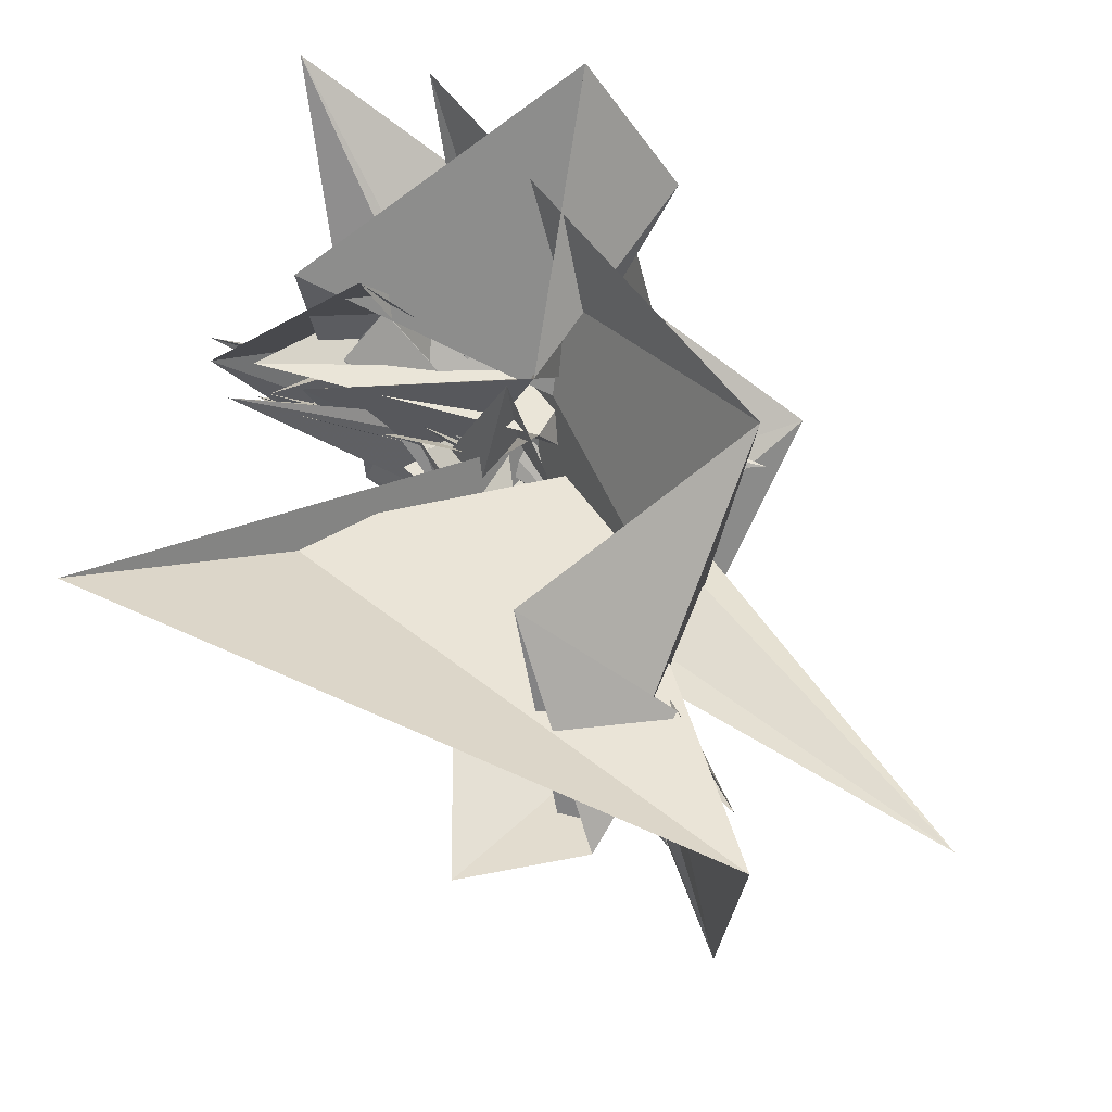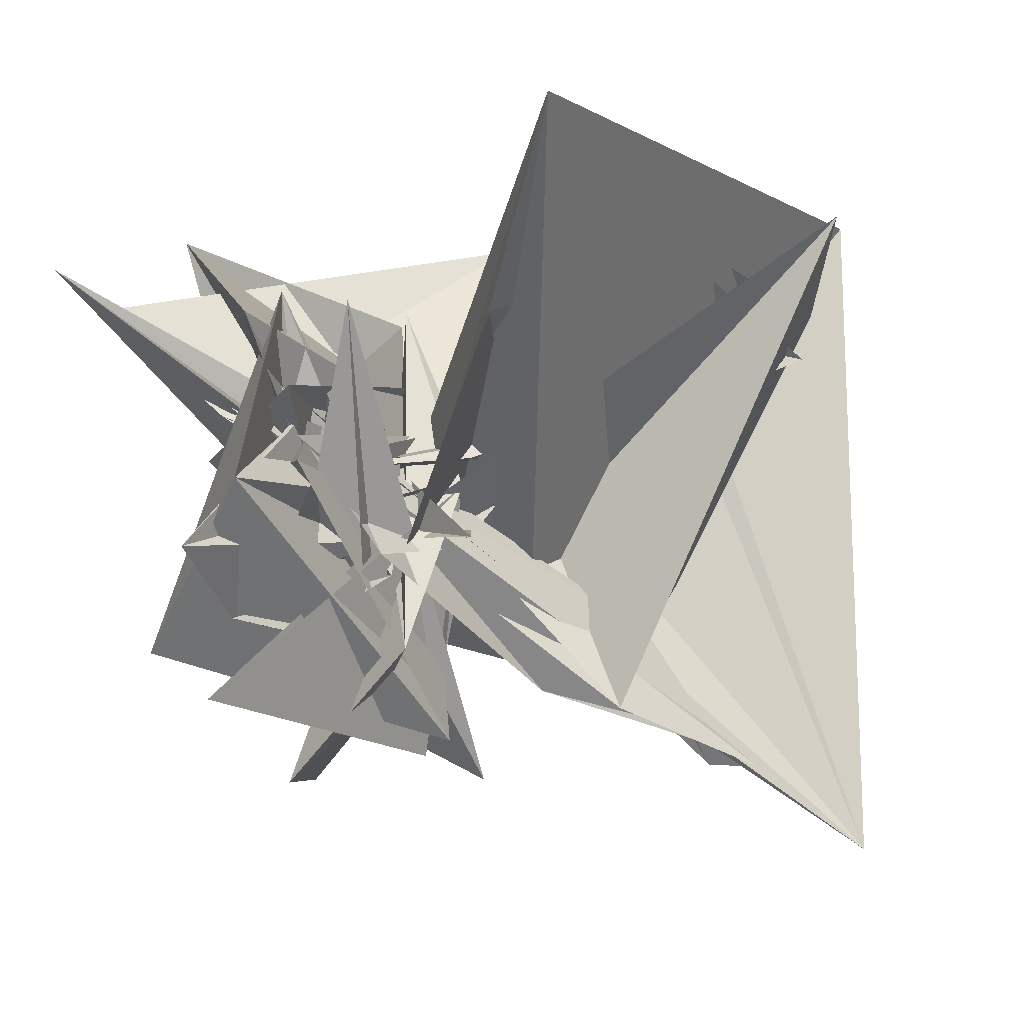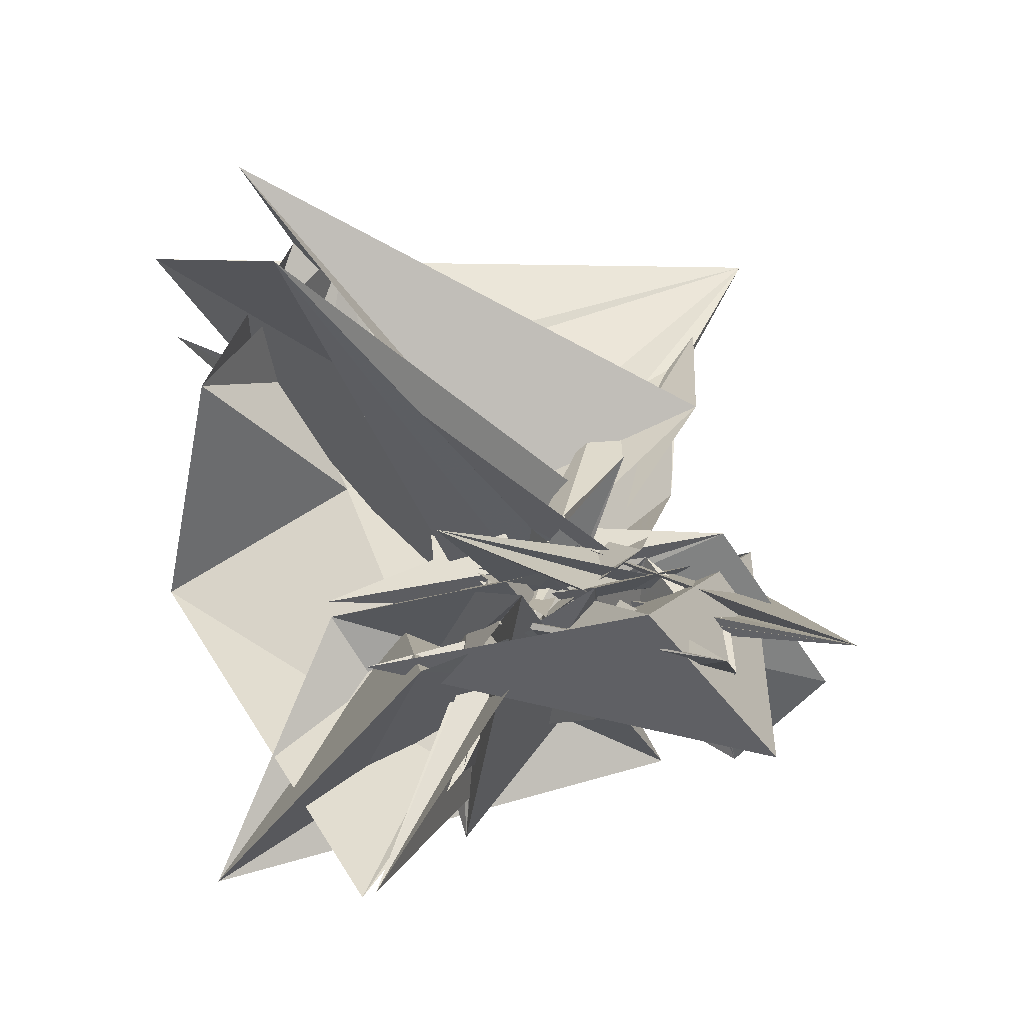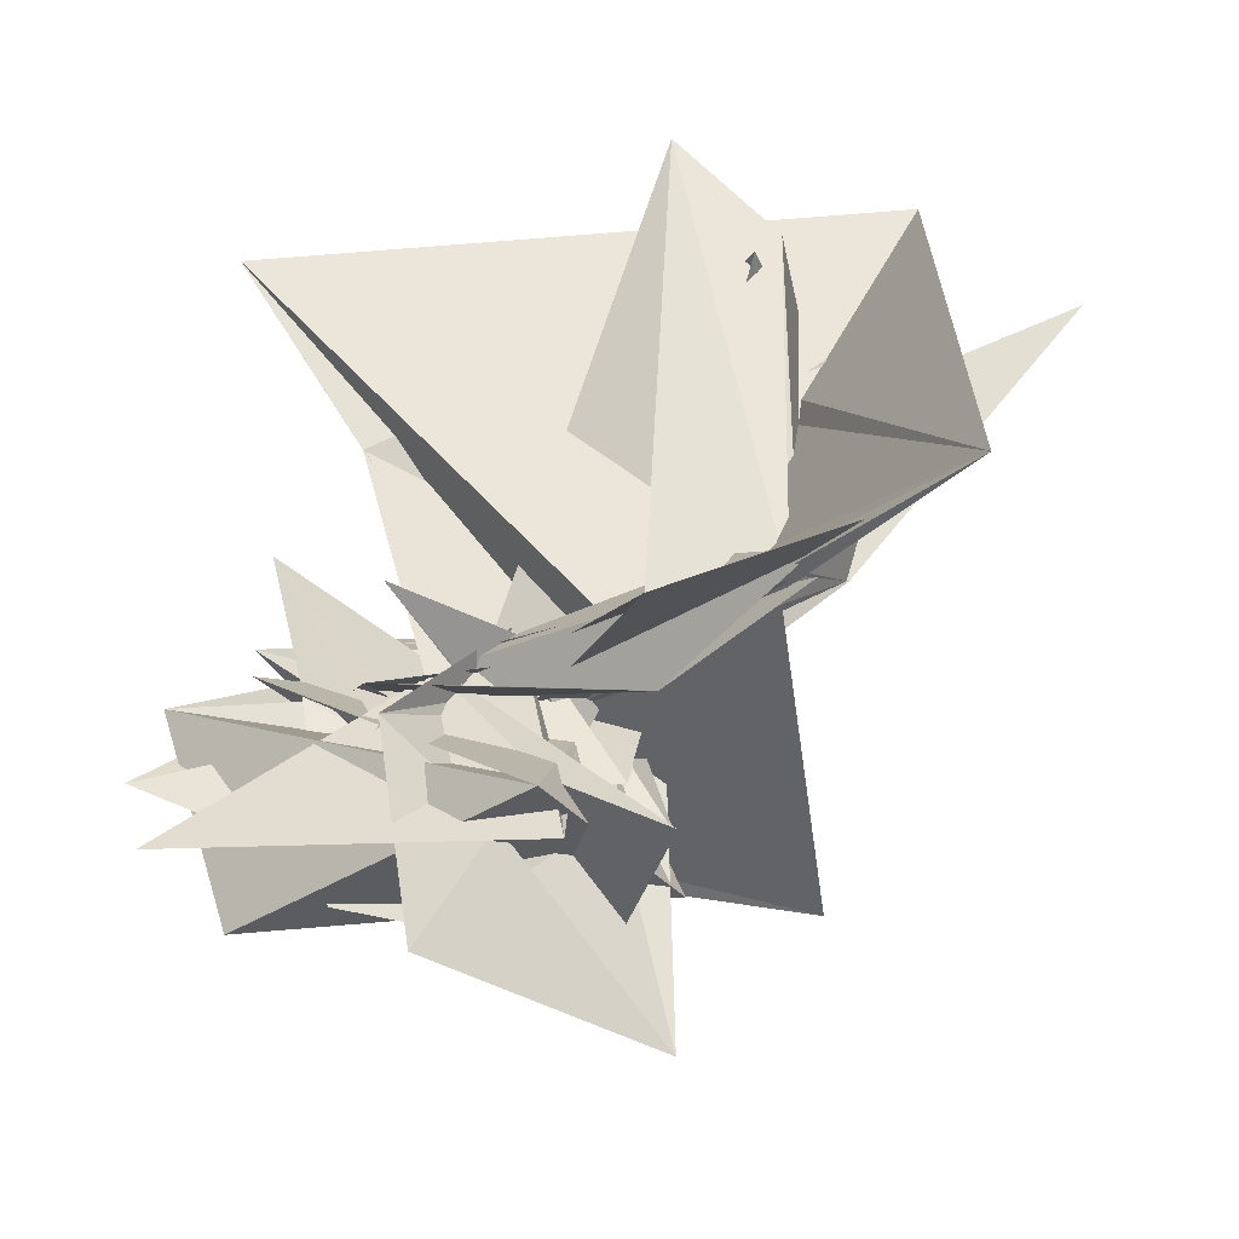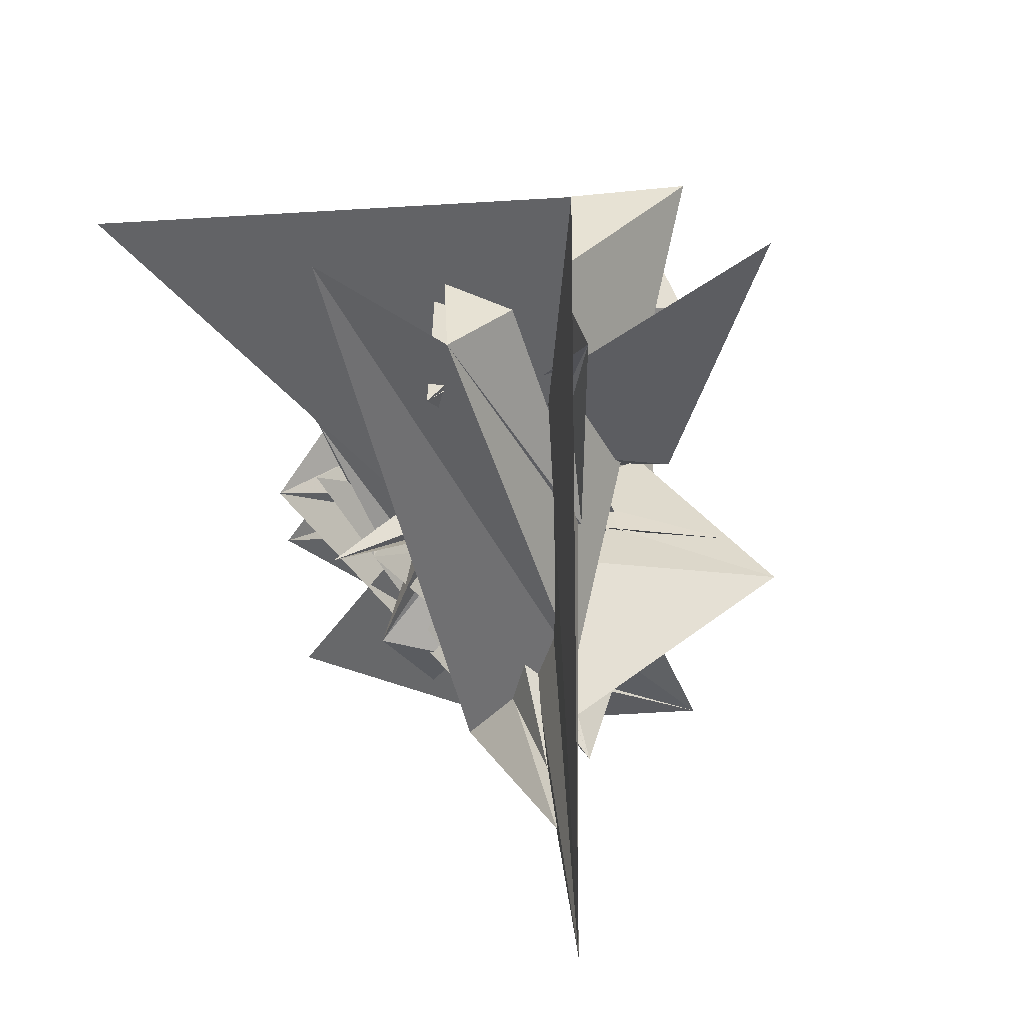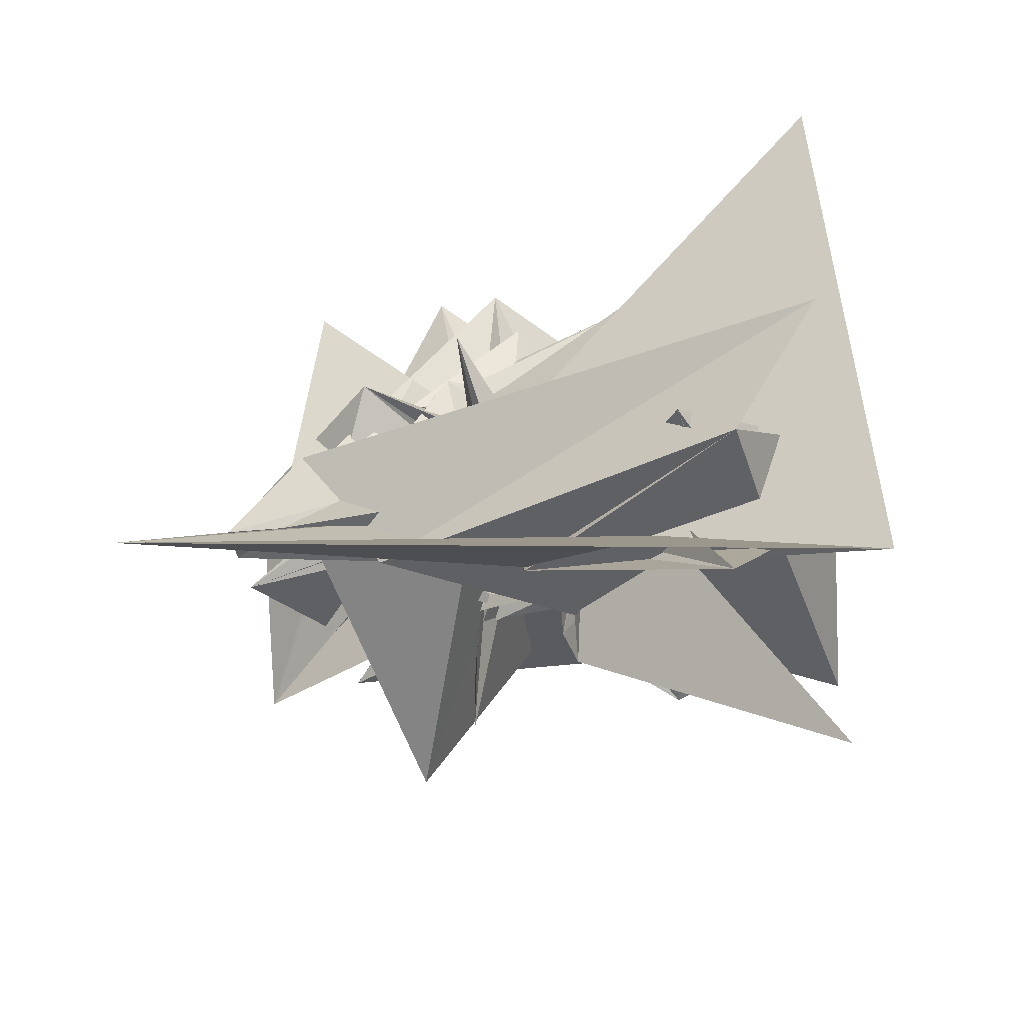
<metadata>
{"format":"obj","ext":"obj","renderer":"f3d","projection":"perspective","resolution":1024,"background":"white","views":[{"elev":76.1,"azim":19.9,"up":"+Y"},{"elev":-11.4,"azim":-61.9,"up":"+Y"},{"elev":2.0,"azim":-103.5,"up":"+Z"},{"elev":22.6,"azim":2.2,"up":"+Z"},{"elev":10.0,"azim":36.2,"up":"+Y"},{"elev":49.9,"azim":91.5,"up":"+Z"}]}
</metadata>
<code>
v 35.42 -38.99 23.78
v -0.086 -22.56 -37.24
v 70.95 -43.37 53.88
v 68.81 71.37 121.7
v 78.65 87.4 75.61
v 34.04 19.93 28.15
v 90.66 23.91 27.02
v 63.53 18.8 6.622
v 18.97 27.61 43.67
v -10.17 20.09 -13.73
v -45.09 -22.55 43.79
v -15.94 -14.05 -0.7969
v -69.64 -0.2688 -36.2
v -16.11 -7.132 -8.925
v 77.54 -12.38 -33.2
v -6.013 -12.32 -12.23
v -0.3059 8.962 -2.85
v 34.97 -63.98 28.71
v 77.24 -78.31 77.28
v 42.47 -16.17 19.18
v 66.7 -68.03 67.66
v -64.23 69.38 -96.02
v 34.36 95.66 145.4
v 73.66 5.437 54.53
v 104.4 71.58 95.93
v 8.153 25.51 47.2
v 165.7 104.9 90.51
v -10.71 13.08 24.15
v -29.43 11.35 6.992
v -17.68 -10.92 -1.297
v 28.13 -1.447 3.031
v -22.79 -11.24 -8.464
v -11.56 22.69 5.525
v -73.77 11.68 -6.726
v 19.92 -9.229 -8.315
v 14.02 -13.5 17.72
v -51.41 -26.82 13.14
v -66.03 16.94 -12.77
v 53.72 -41.33 60.73
v 84.62 -88.16 71.73
v 88.51 -89.53 89.58
v 31.39 -72.36 61.28
v -28.25 -22.05 -14.21
v 9.672 -12.57 -7.719
v -23.81 5.806 -6.333
v 19.76 3.275 5.918
v 17.7 13.19 -8.84
v -54.09 4.317 -13.36
v -33.17 -44.69 -48.01
v -63.96 -53.42 -11.07
v -19.22 -28.5 -18.79
v -61.1 7.18 7.34
v -30.88 -4.588 -0.7506
v 24.27 -0.8244 6.394
v -35.62 19.92 -12.43
v -44.03 43.5 -34.45
v -2.649 38.22 -49.15
v -55.55 35.3 -26.34
v 77.68 -78.94 74.7
v -12.66 20.74 -13.77
v 1.05 -20.11 22.51
v 34.47 -5.177 31.84
v 11.7 3.507 -22.87
v 42.82 -44.16 -45.68
v 15.54 -3.716 -5.94
v 39.49 -40.4 -26.99
v 18.52 25.54 -34.14
v -34.37 -18.36 -1.152
v -81.91 -49.7 -25.37
v -39.61 -31.9 9.922
v -18.43 0.5823 3.752
v -73.42 24.52 4.64
v -0.232 -12.89 -1.954
v -2.851 -12.98 -14.97
v -10.8 -9.995 -7.564
v 11.85 3.376 3.551
v 19.11 12.51 10.45
v -64.25 24.49 -9.588
v 35.9 -9.05 -12.19
v -36.12 9.135 -4.924
v 5.595 -28.77 -15.73
v -38.02 14.71 -27.76
v -89.92 -60.53 -51.96
v 2.842 -83.82 8.823
v -88.27 -0.7533 3.238
v 15 -29.09 -27.34
v 27 17.85 -9.247
v -122 -32.96 -17.39
v -1.385 -25.52 -35.06
v 22.75 65.39 -88.59
v 1.977 68.4 -11.56
v 31.59 -59.51 -69.48
v 36.14 30.7 6.025
v -109.5 -80.01 -14.77
v 10.19 -87.92 -5.01
v -4.865 70.94 -5.833
v -9.748 -68.29 -11.4
v 41.21 -91.11 -71.09
v -41.38 -46.31 1.029
v -88.93 50.44 21.98
v 41.37 -94.15 1.409
v -60.38 67.17 -22.87
v 73.8 116.5 -6.951
v 25.2 110.1 68.11
v 60.45 53.14 121.3
v 42.94 43.44 36.59
v 35.12 33.22 15.13
v -19.72 -60.2 -13.67
v 3.17 0.754 -0.3491
v -44.2 -6.67 7.671
v -13.6 38.85 -30.54
v 1.707 -14.22 -38.23
v -57.29 22.88 -24.51
v 82.1 -81.31 73.75
v -9.256 8.977 4.193
v 83.73 -30.26 -58.62
v -39.82 31.27 -60.55
v 55.63 53.73 31.05
v 69.8 70.49 70.7
v 26.52 26.83 -1.785
v -59.2 49.3 58.1
v -20.16 2.963 19.13
v -4.026 1.849 2.993
v 10.02 -5.261 -30.97
v -68.93 16.9 -22.2
v -104.4 72.19 -86.61
v 11.22 3.196 11.25
v 117.6 -118.6 118.7
v 113.1 118 118
v -103.4 102.4 102.8
v 20.84 5.366 -23.83
v -17.49 6.569 -18.82
v -113.7 -10.66 -3.493
v -11.2 41.94 -37.81
v -27.01 12.82 -47.86
v -69.15 18.57 -8.256
v -72.39 15.62 -10.9
v -83.37 54.25 -22.31
v -12.79 109.3 -98.67
v 15.97 19.83 -0.9115
v 25.97 -49.63 -6.421
v -8.536 3.999 19.91
v -43.42 -57.89 17.82
v -32.14 -99.33 -34.57
v 22.71 -49.63 -15.99
v -74.01 -0.5714 1.742
v 20.1 -60.62 -58.31
v 43.71 6.546 1.262
v 31.1 -12.93 -11.65
v 35.55 -53.23 -52.79
v 10.75 -4.318 -35.92
v 25.68 39.49 -14.75
v -33.05 23.25 -18.58
v 5.499 28.84 -25.79
v 7.085 45.2 -1.314
v 22.54 10.25 -8.113
v -59.1 -63.98 -40.37
v -66.07 27.99 -26.33
v -30.57 29.88 -30.24
v -10.15 23.62 -87.56
v -91.67 23.76 1.459
v 11.35 29.69 -32.32
f 3 23 4
f 4 23 24
f 4 24 5
f 5 24 25
f 5 25 6
f 6 25 26
f 6 26 7
f 7 26 27
f 7 27 8
f 8 27 28
f 8 28 9
f 9 28 29
f 9 29 10
f 10 29 30
f 10 30 11
f 11 30 31
f 11 31 12
f 12 31 32
f 12 32 13
f 13 32 33
f 13 33 14
f 14 33 34
f 14 34 15
f 15 34 35
f 15 35 16
f 16 35 36
f 16 36 17
f 17 36 37
f 17 37 18
f 18 37 38
f 18 38 19
f 19 38 39
f 19 39 20
f 20 39 40
f 20 40 21
f 21 40 41
f 21 41 22
f 22 41 42
f 22 42 3
f 3 42 23
f 23 43 24
f 24 43 44
f 24 44 25
f 25 44 45
f 25 45 26
f 26 45 46
f 26 46 27
f 27 46 47
f 27 47 28
f 28 47 48
f 28 48 29
f 29 48 49
f 29 49 30
f 30 49 50
f 30 50 31
f 31 50 51
f 31 51 32
f 32 51 52
f 32 52 33
f 33 52 53
f 33 53 34
f 34 53 54
f 34 54 35
f 35 54 55
f 35 55 36
f 36 55 56
f 36 56 37
f 37 56 57
f 37 57 38
f 38 57 58
f 38 58 39
f 39 58 59
f 39 59 40
f 40 59 60
f 40 60 41
f 41 60 61
f 41 61 42
f 42 61 62
f 42 62 23
f 23 62 43
f 43 63 44
f 44 63 64
f 44 64 45
f 45 64 65
f 45 65 46
f 46 65 66
f 46 66 47
f 47 66 67
f 47 67 48
f 48 67 68
f 48 68 49
f 49 68 69
f 49 69 50
f 50 69 70
f 50 70 51
f 51 70 71
f 51 71 52
f 52 71 72
f 52 72 53
f 53 72 73
f 53 73 54
f 54 73 74
f 54 74 55
f 55 74 75
f 55 75 56
f 56 75 76
f 56 76 57
f 57 76 77
f 57 77 58
f 58 77 78
f 58 78 59
f 59 78 79
f 59 79 60
f 60 79 80
f 60 80 61
f 61 80 81
f 61 81 62
f 62 81 82
f 62 82 43
f 43 82 63
f 63 83 64
f 64 83 84
f 64 84 65
f 65 84 85
f 65 85 66
f 66 85 86
f 66 86 67
f 67 86 87
f 67 87 68
f 68 87 88
f 68 88 69
f 69 88 89
f 69 89 70
f 70 89 90
f 70 90 71
f 71 90 91
f 71 91 72
f 72 91 92
f 72 92 73
f 73 92 93
f 73 93 74
f 74 93 94
f 74 94 75
f 75 94 95
f 75 95 76
f 76 95 96
f 76 96 77
f 77 96 97
f 77 97 78
f 78 97 98
f 78 98 79
f 79 98 99
f 79 99 80
f 80 99 100
f 80 100 81
f 81 100 101
f 81 101 82
f 82 101 102
f 82 102 63
f 63 102 83
f 103 104 118
f 104 119 118
f 104 105 119
f 105 120 119
f 105 106 120
f 106 107 120
f 107 121 120
f 107 108 121
f 108 122 121
f 108 109 122
f 109 110 122
f 110 123 122
f 110 111 123
f 111 124 123
f 111 112 124
f 112 113 124
f 113 125 124
f 113 114 125
f 114 126 125
f 114 115 126
f 115 116 126
f 116 127 126
f 116 117 127
f 117 118 127
f 117 103 118
f 118 119 128
f 119 129 128
f 119 120 129
f 120 121 129
f 121 130 129
f 121 122 130
f 122 123 130
f 123 131 130
f 123 124 131
f 124 125 131
f 125 132 131
f 125 126 132
f 126 127 132
f 127 128 132
f 127 118 128
f 133 148 134
f 134 148 149
f 134 149 135
f 135 149 150
f 135 150 136
f 136 150 137
f 137 150 151
f 137 151 138
f 138 151 152
f 138 152 139
f 139 152 140
f 140 152 153
f 140 153 141
f 141 153 154
f 141 154 142
f 142 154 143
f 143 154 155
f 143 155 144
f 144 155 156
f 144 156 145
f 145 156 146
f 146 156 157
f 146 157 147
f 147 157 148
f 147 148 133
f 148 158 149
f 149 158 159
f 149 159 150
f 150 159 151
f 151 159 160
f 151 160 152
f 152 160 153
f 153 160 161
f 153 161 154
f 154 161 155
f 155 161 162
f 155 162 156
f 156 162 157
f 157 162 158
f 157 158 148
f 3 4 103
f 103 4 104
f 4 5 104
f 104 5 105
f 5 6 105
f 105 6 106
f 6 7 106
f 7 8 106
f 106 8 107
f 8 9 107
f 107 9 108
f 9 10 108
f 108 10 109
f 10 11 109
f 11 12 109
f 109 12 110
f 12 13 110
f 110 13 111
f 13 14 111
f 111 14 112
f 14 15 112
f 15 16 112
f 112 16 113
f 16 17 113
f 113 17 114
f 17 18 114
f 114 18 115
f 18 19 115
f 19 20 115
f 115 20 116
f 20 21 116
f 116 21 117
f 21 22 117
f 117 22 103
f 22 3 103
f 83 133 84
f 84 133 134
f 84 134 85
f 85 134 135
f 85 135 86
f 86 135 136
f 86 136 87
f 87 136 88
f 88 136 137
f 88 137 89
f 89 137 138
f 89 138 90
f 90 138 139
f 90 139 91
f 91 139 92
f 92 139 140
f 92 140 93
f 93 140 141
f 93 141 94
f 94 141 142
f 94 142 95
f 95 142 96
f 96 142 143
f 96 143 97
f 97 143 144
f 97 144 98
f 98 144 145
f 98 145 99
f 99 145 100
f 100 145 146
f 100 146 101
f 101 146 147
f 101 147 102
f 102 147 133
f 102 133 83
f 128 129 1
f 129 130 1
f 130 131 1
f 131 132 1
f 132 128 1
f 159 158 2
f 160 159 2
f 161 160 2
f 162 161 2
f 158 162 2

</code>
